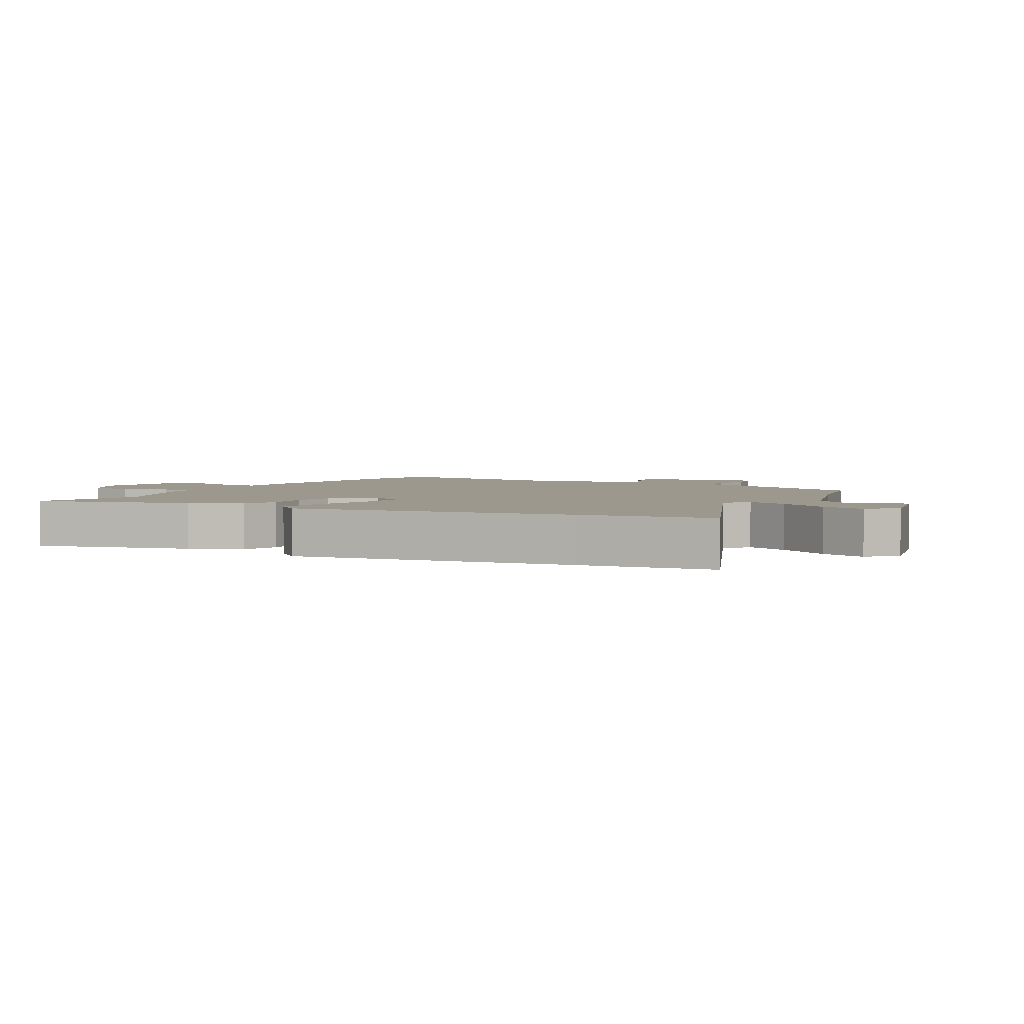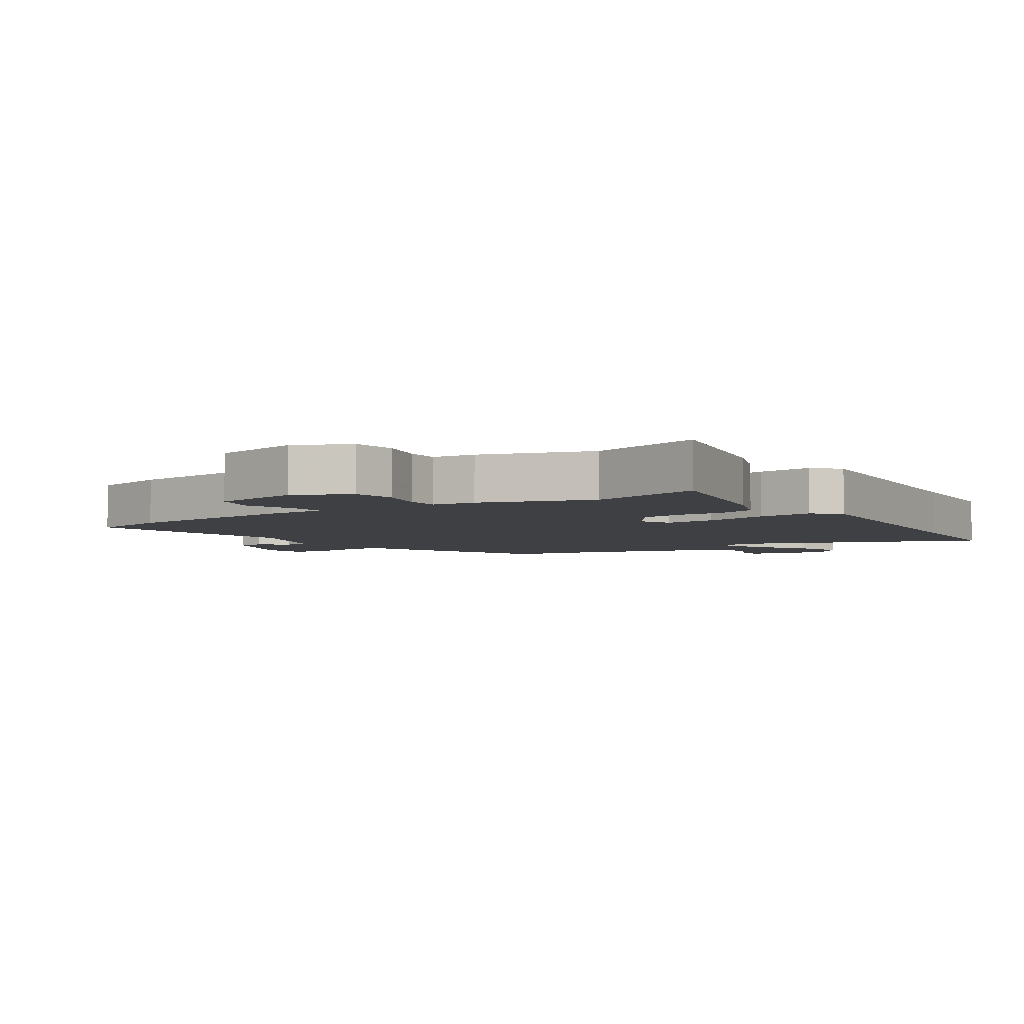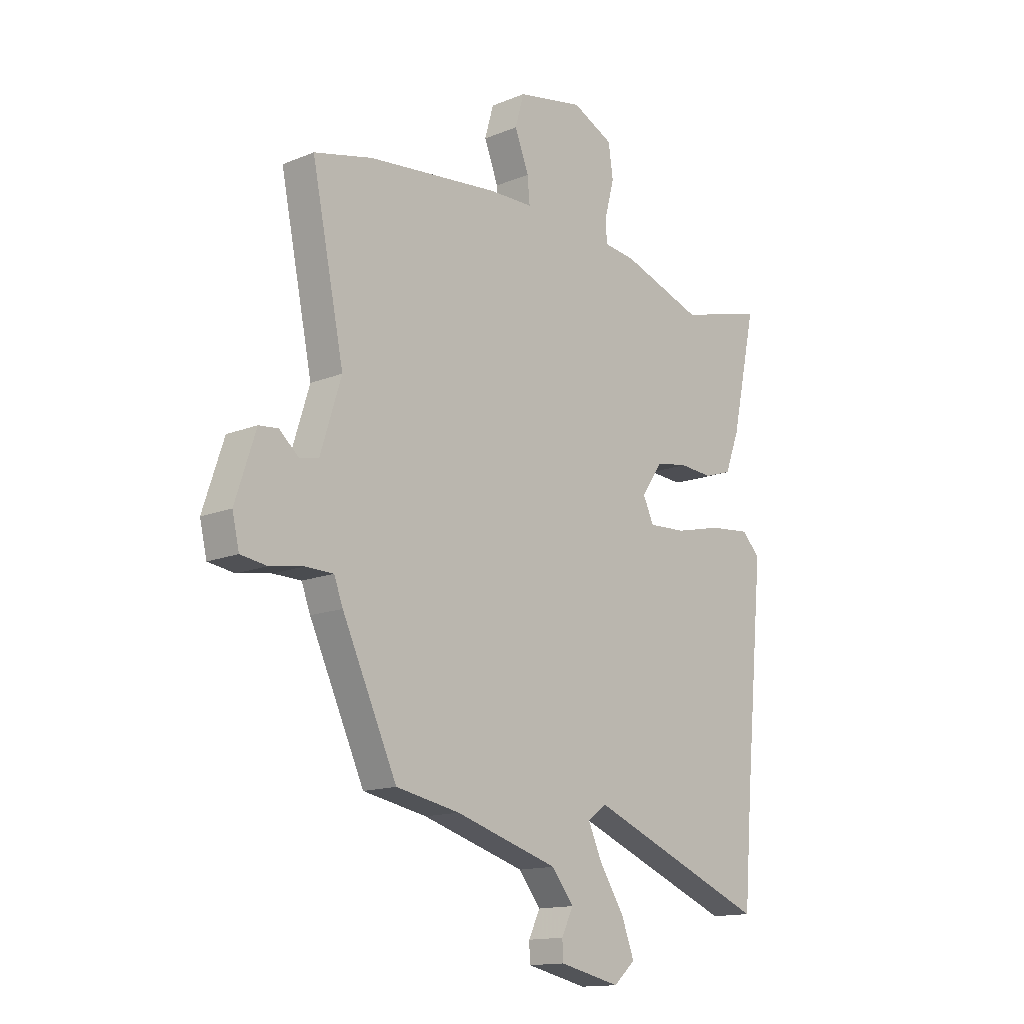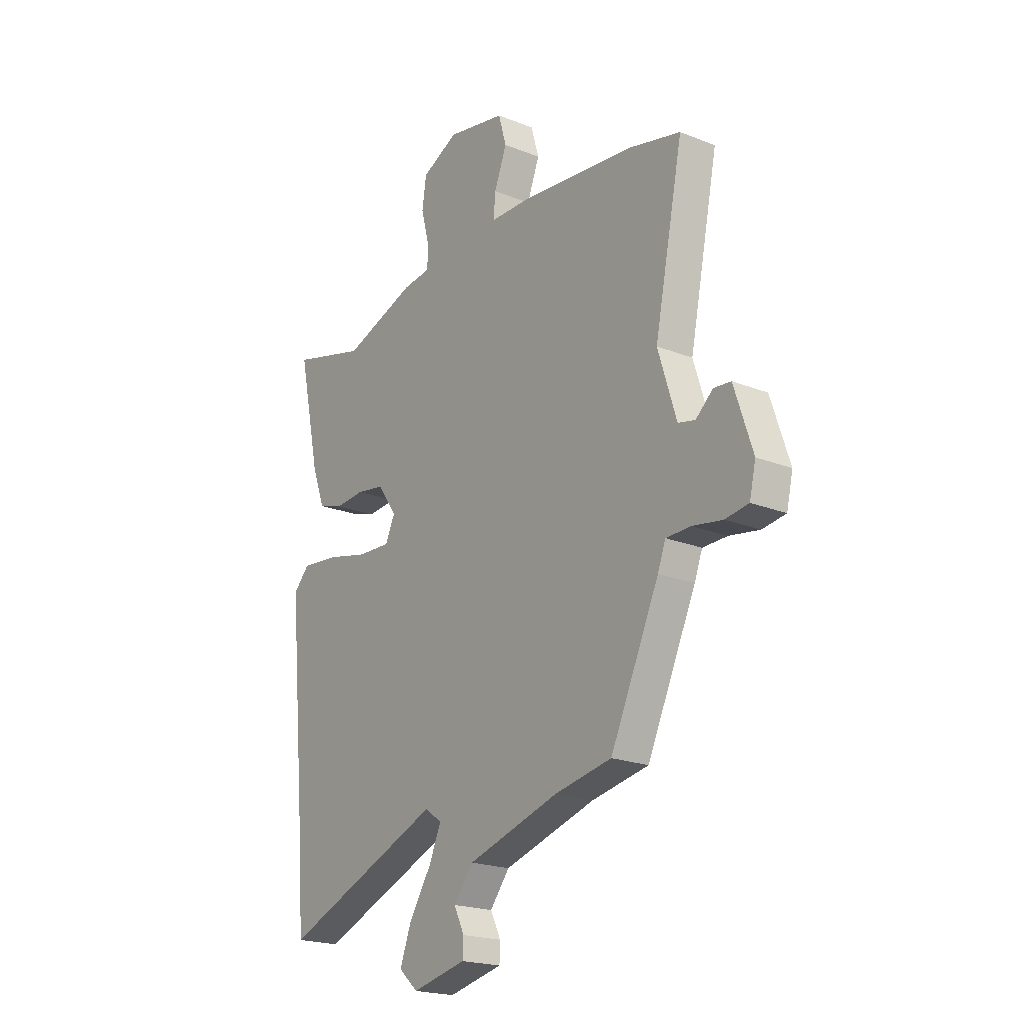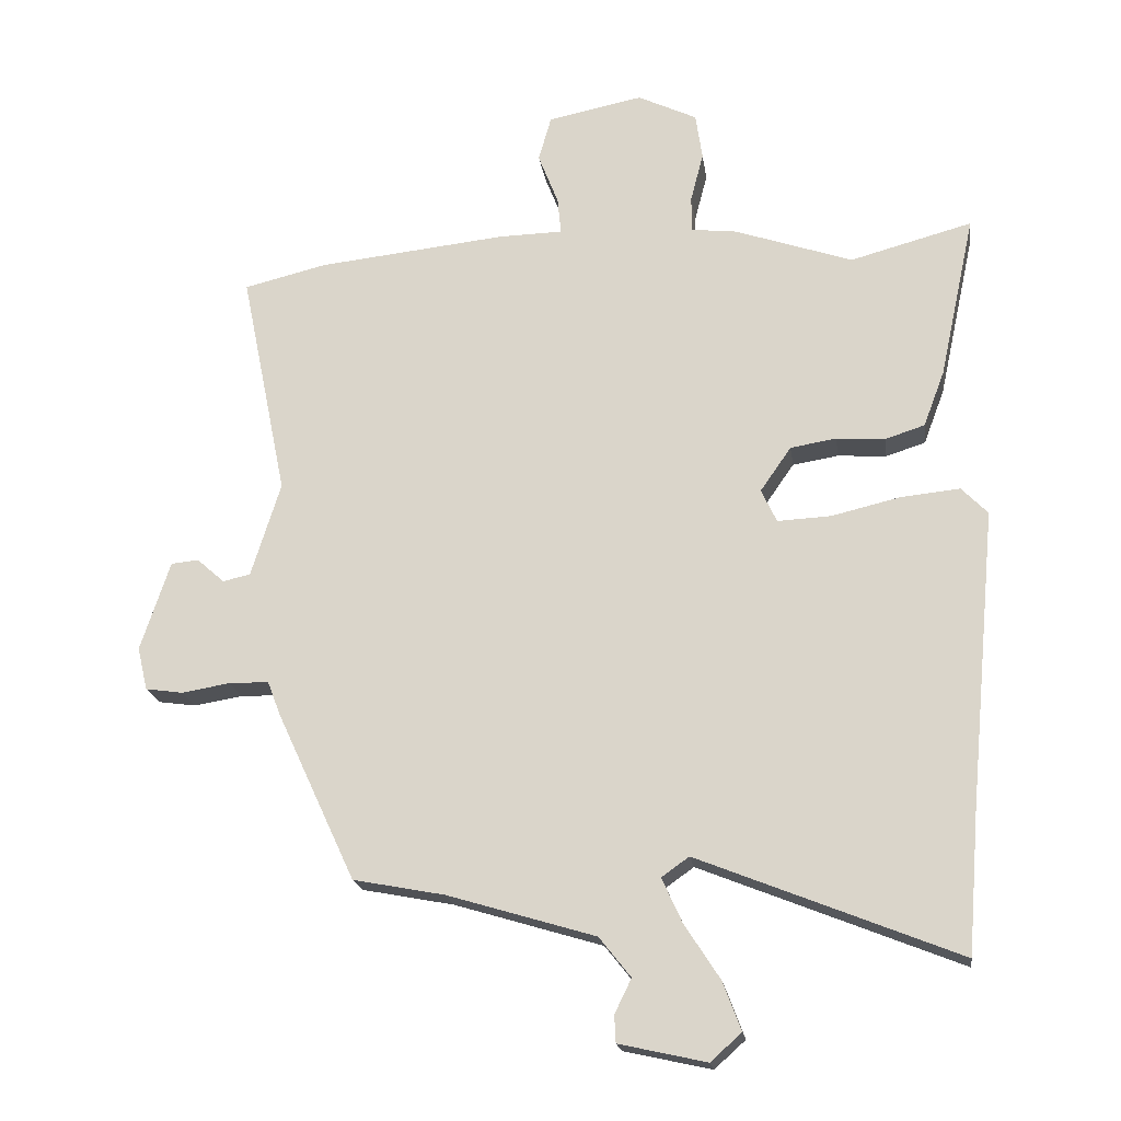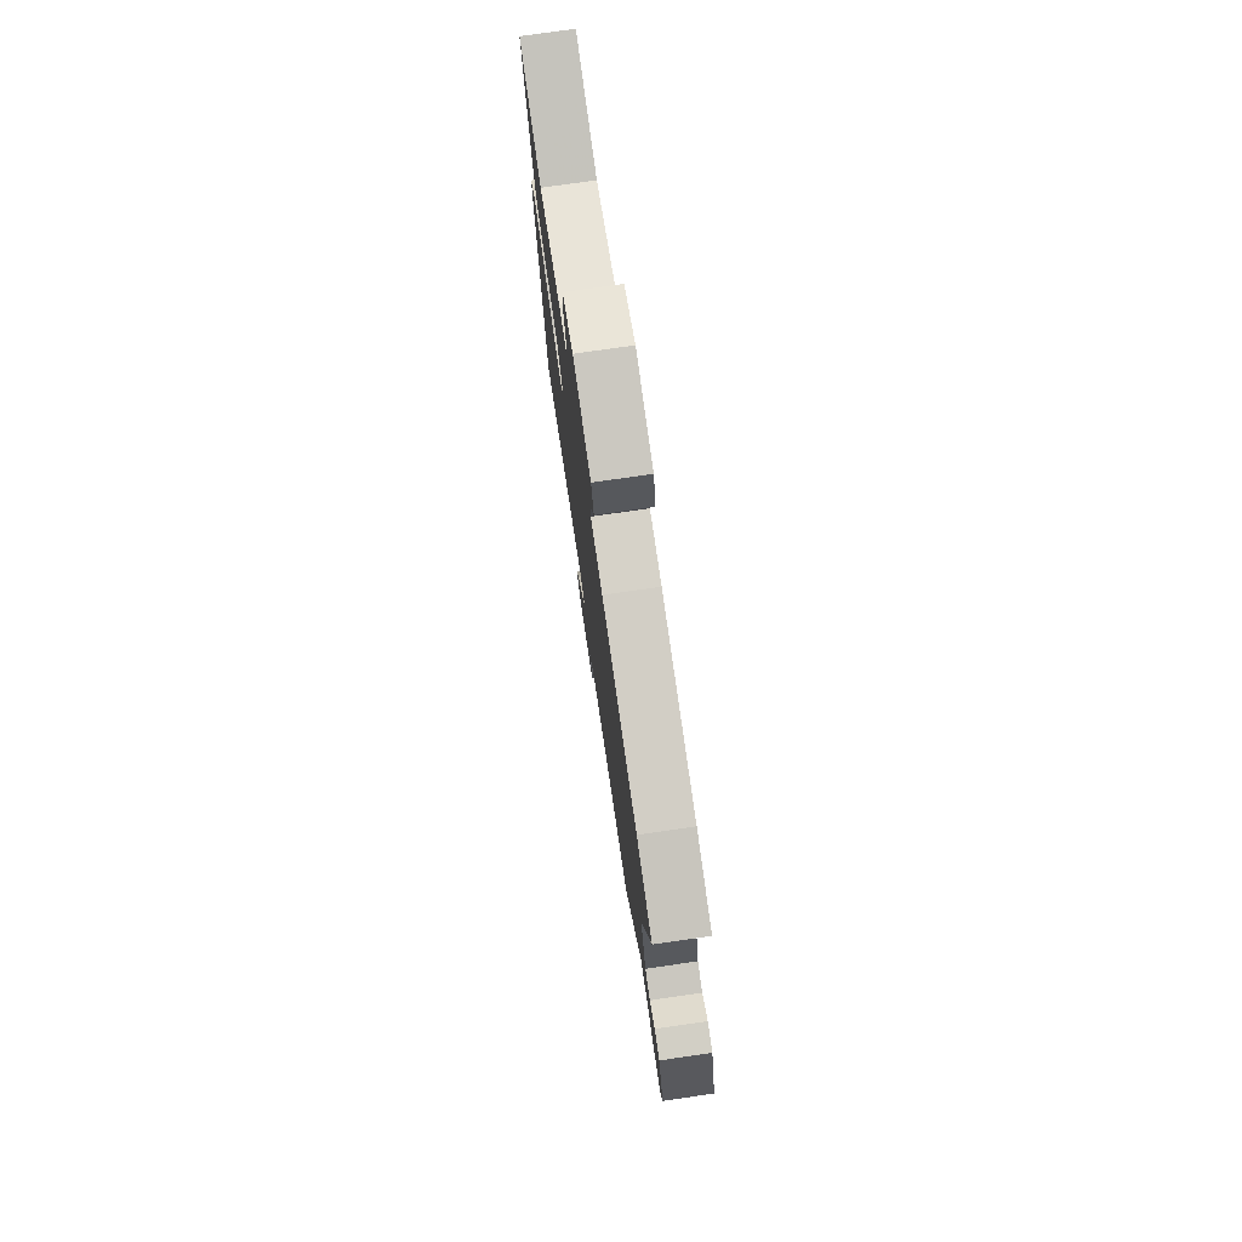
<metadata>
{"format":"obj","ext":"obj","renderer":"f3d","projection":"perspective","resolution":1024,"background":"white","views":[{"elev":3.1,"azim":117.7,"up":"+Y"},{"elev":-4.8,"azim":33.9,"up":"+Y"},{"elev":-14.3,"azim":-48.2,"up":"+Z"},{"elev":-20.8,"azim":-125.7,"up":"+Z"},{"elev":-19.3,"azim":8.0,"up":"+Z"},{"elev":76.7,"azim":-98.2,"up":"+Z"}]}
</metadata>
<code>
v 0.508 0.07 -0.397
v 0.491 0.07 -0.607
v 0.104 0.07 -0.452
v 0.063 0.07 -0.481
v 0.093 0.07 -0.547
v 0.146 0.07 -0.629
v 0.173 0.07 -0.701
v 0.127 0.07 -0.742
v -0.003 0.07 -0.713
v -0.005 0.07 -0.673
v 0.02 0.07 -0.622
v -0.027 0.07 -0.563
v -0.247 0.07 -0.497
v -0.383 0.07 -0.471
v -0.5 0.07 -0.219
v -0.519 0.07 -0.169
v -0.578 0.07 -0.168
v -0.65 0.07 -0.18
v -0.706 0.07 -0.172
v -0.721 0.07 -0.108
v -0.677 0.07 0.025
v -0.636 0.07 0.029
v -0.595 0.07 -0.007
v -0.554 0.07 0.002
v -0.51 0.07 0.143
v -0.579 0.07 0.481
v -0.455 0.07 0.511
v -0.175 0.07 0.541
v -0.08 0.07 0.543
v -0.085 0.07 0.597
v -0.115 0.07 0.674
v -0.096 0.07 0.741
v 0.045 0.07 0.769
v 0.133 0.07 0.727
v 0.143 0.07 0.658
v 0.124 0.07 0.585
v 0.124 0.07 0.532
v 0.192 0.07 0.524
v 0.367 0.07 0.464
v 0.548 0.07 0.513
v 0.495 0.07 0.269
v 0.464 0.07 0.187
v 0.405 0.07 0.168
v 0.333 0.07 0.173
v 0.265 0.07 0.162
v 0.219 0.07 0.096
v 0.242 0.07 0.047
v 0.322 0.07 0.051
v 0.423 0.07 0.075
v 0.511 0.07 0.084
v 0.55 0.07 0.044
v 0.508 0 -0.397
v 0.491 0 -0.607
v 0.104 0 -0.452
v 0.063 0 -0.481
v 0.093 0 -0.547
v 0.146 0 -0.629
v 0.173 0 -0.701
v 0.127 0 -0.742
v -0.003 0 -0.713
v -0.005 0 -0.673
v 0.02 0 -0.622
v -0.027 0 -0.563
v -0.247 0 -0.497
v -0.383 0 -0.471
v -0.5 0 -0.219
v -0.519 0 -0.169
v -0.578 0 -0.168
v -0.65 0 -0.18
v -0.706 0 -0.172
v -0.721 0 -0.108
v -0.677 0 0.025
v -0.636 0 0.029
v -0.595 0 -0.007
v -0.554 0 0.002
v -0.51 0 0.143
v -0.579 0 0.481
v -0.455 0 0.511
v -0.175 0 0.541
v -0.08 0 0.543
v -0.085 0 0.597
v -0.115 0 0.674
v -0.096 0 0.741
v 0.045 0 0.769
v 0.133 0 0.727
v 0.143 0 0.658
v 0.124 0 0.585
v 0.124 0 0.532
v 0.192 0 0.524
v 0.367 0 0.464
v 0.548 0 0.513
v 0.495 0 0.269
v 0.464 0 0.187
v 0.405 0 0.168
v 0.333 0 0.173
v 0.265 0 0.162
v 0.219 0 0.096
v 0.242 0 0.047
v 0.322 0 0.051
v 0.423 0 0.075
v 0.511 0 0.084
v 0.55 0 0.044
f 48 49 50 51
f 47 48 51 1
f 41 42 43 44
f 39 40 41 44
f 37 38 39 44
f 37 44 45
f 33 34 35 36
f 33 36 37
f 30 31 32 33
f 29 30 33 37
f 25 26 27 28
f 24 25 28 29
f 20 21 22 23
f 20 23 24
f 17 18 19 20
f 16 17 20 24
f 13 14 15 16
f 12 13 16 24
f 8 9 10 11
f 8 11 12
f 5 6 7 8
f 4 5 8 12
f 47 1 2 3
f 46 47 3 4
f 37 45 46
f 24 29 37 46
f 4 12 24 46
f 102 101 100 99
f 52 102 99 98
f 95 94 93 92
f 95 92 91 90
f 95 90 89 88
f 96 95 88
f 87 86 85 84
f 88 87 84
f 84 83 82 81
f 88 84 81 80
f 79 78 77 76
f 80 79 76 75
f 74 73 72 71
f 75 74 71
f 71 70 69 68
f 75 71 68 67
f 67 66 65 64
f 75 67 64 63
f 62 61 60 59
f 63 62 59
f 59 58 57 56
f 63 59 56 55
f 54 53 52 98
f 55 54 98 97
f 97 96 88
f 97 88 80 75
f 97 75 63 55
f 1 52 53 2
f 2 53 54 3
f 3 54 55 4
f 4 55 56 5
f 5 56 57 6
f 6 57 58 7
f 7 58 59 8
f 8 59 60 9
f 9 60 61 10
f 10 61 62 11
f 11 62 63 12
f 12 63 64 13
f 13 64 65 14
f 14 65 66 15
f 15 66 67 16
f 16 67 68 17
f 17 68 69 18
f 18 69 70 19
f 19 70 71 20
f 20 71 72 21
f 21 72 73 22
f 22 73 74 23
f 23 74 75 24
f 24 75 76 25
f 25 76 77 26
f 26 77 78 27
f 27 78 79 28
f 28 79 80 29
f 29 80 81 30
f 30 81 82 31
f 31 82 83 32
f 32 83 84 33
f 33 84 85 34
f 34 85 86 35
f 35 86 87 36
f 36 87 88 37
f 37 88 89 38
f 38 89 90 39
f 39 90 91 40
f 40 91 92 41
f 41 92 93 42
f 42 93 94 43
f 43 94 95 44
f 44 95 96 45
f 45 96 97 46
f 46 97 98 47
f 47 98 99 48
f 48 99 100 49
f 49 100 101 50
f 50 101 102 51
f 51 102 52 1

</code>
